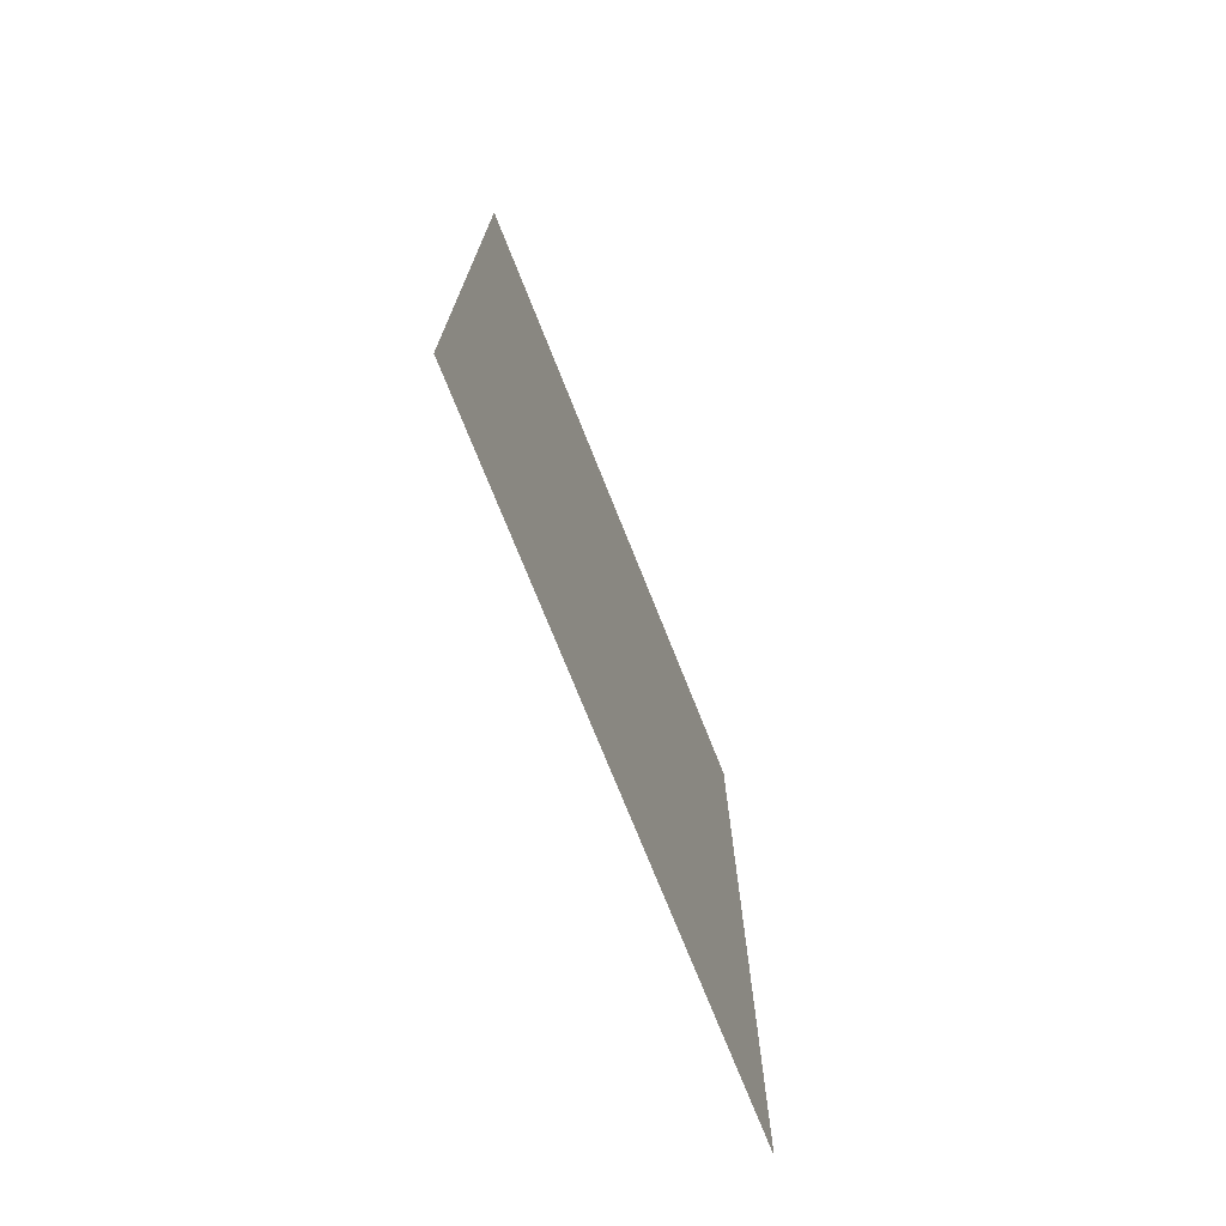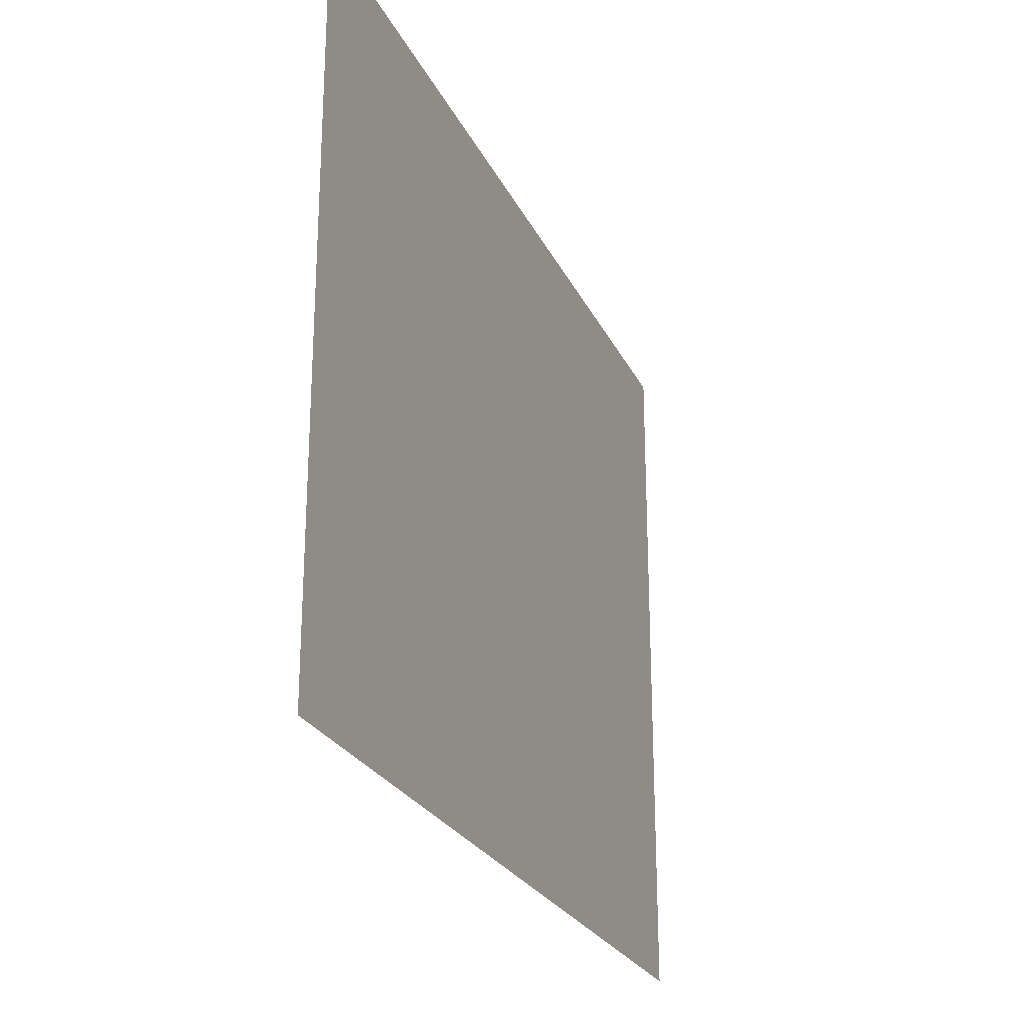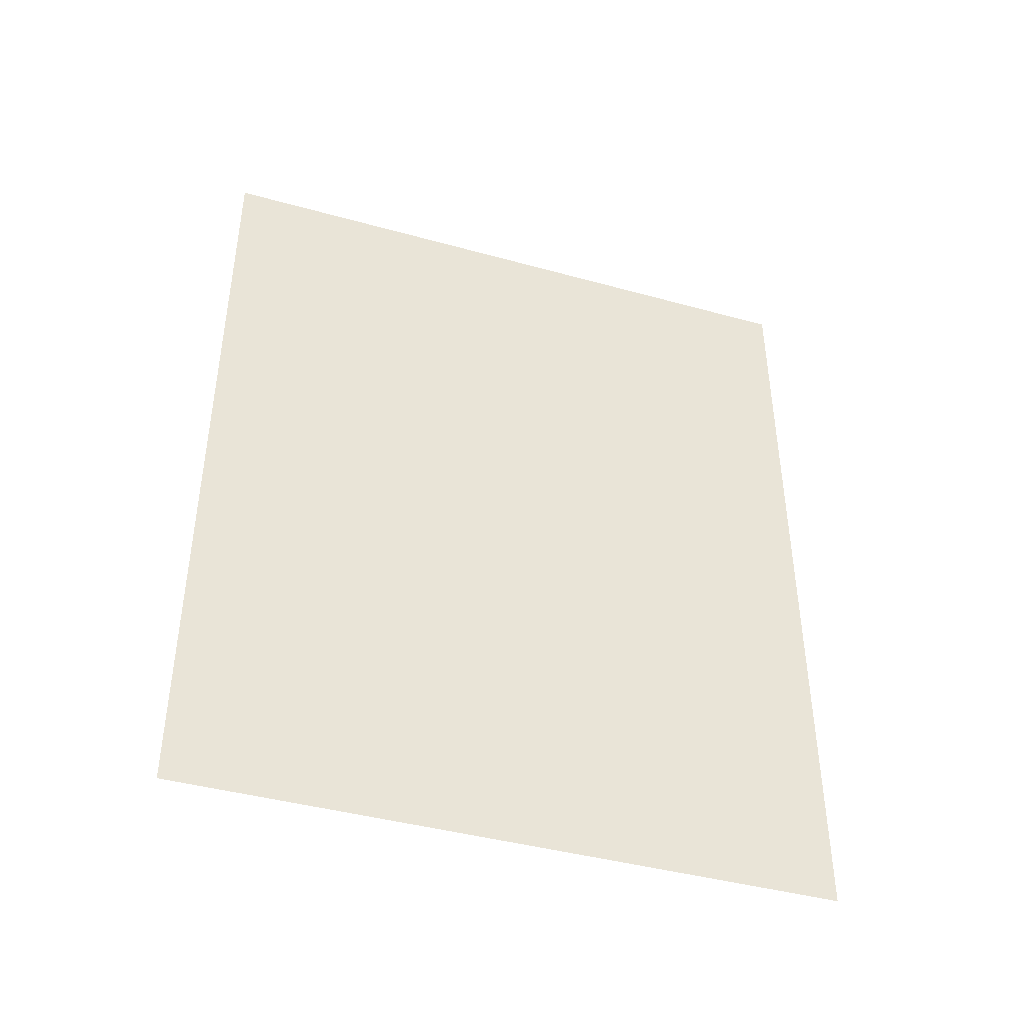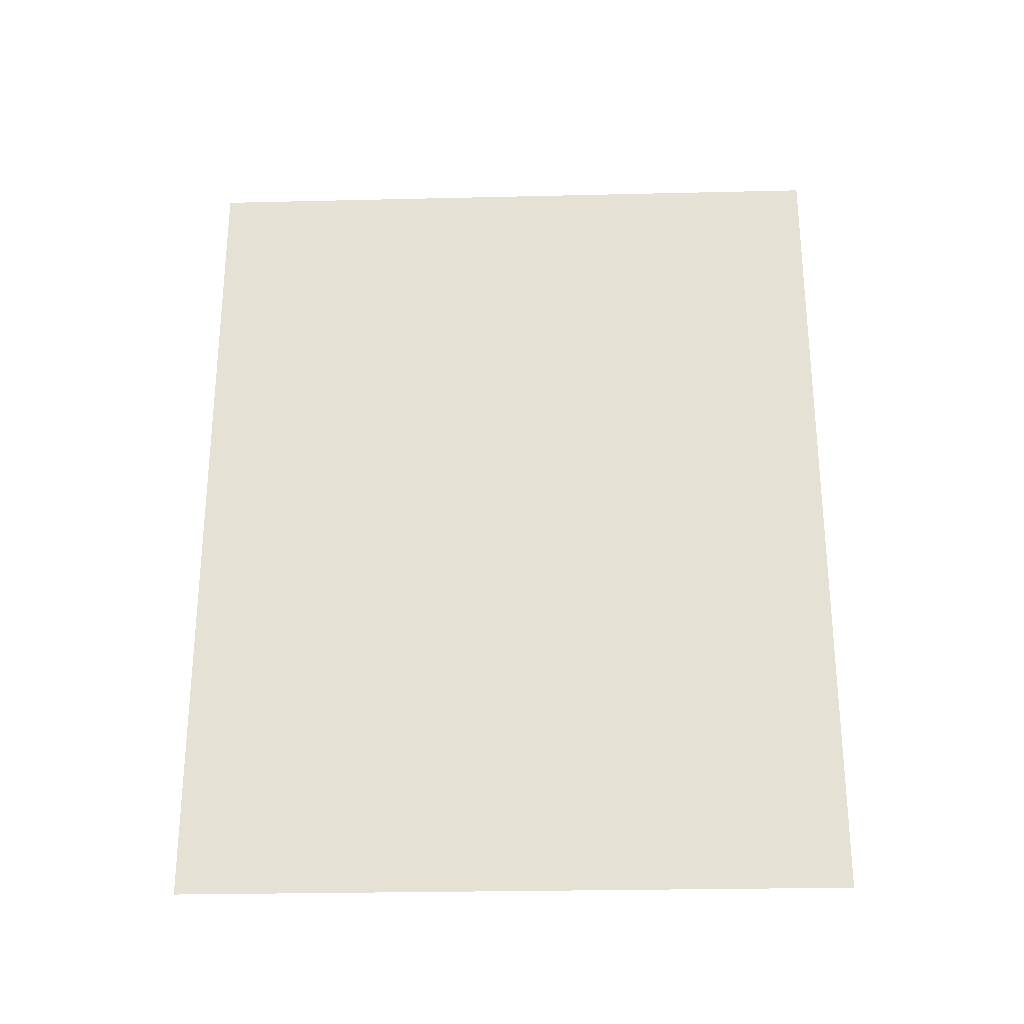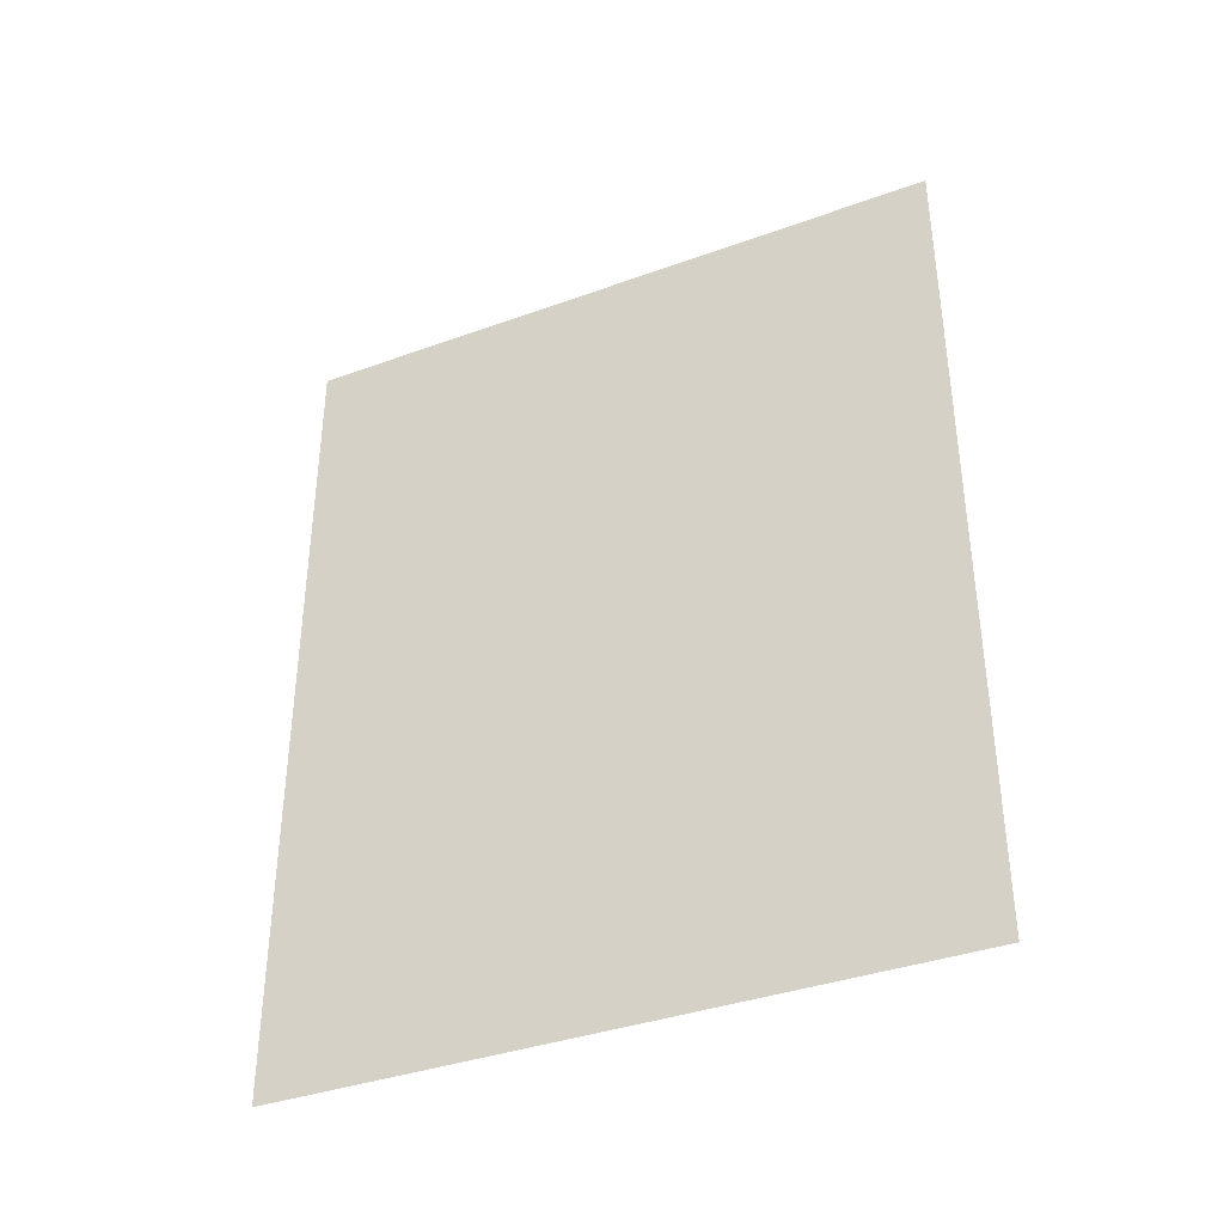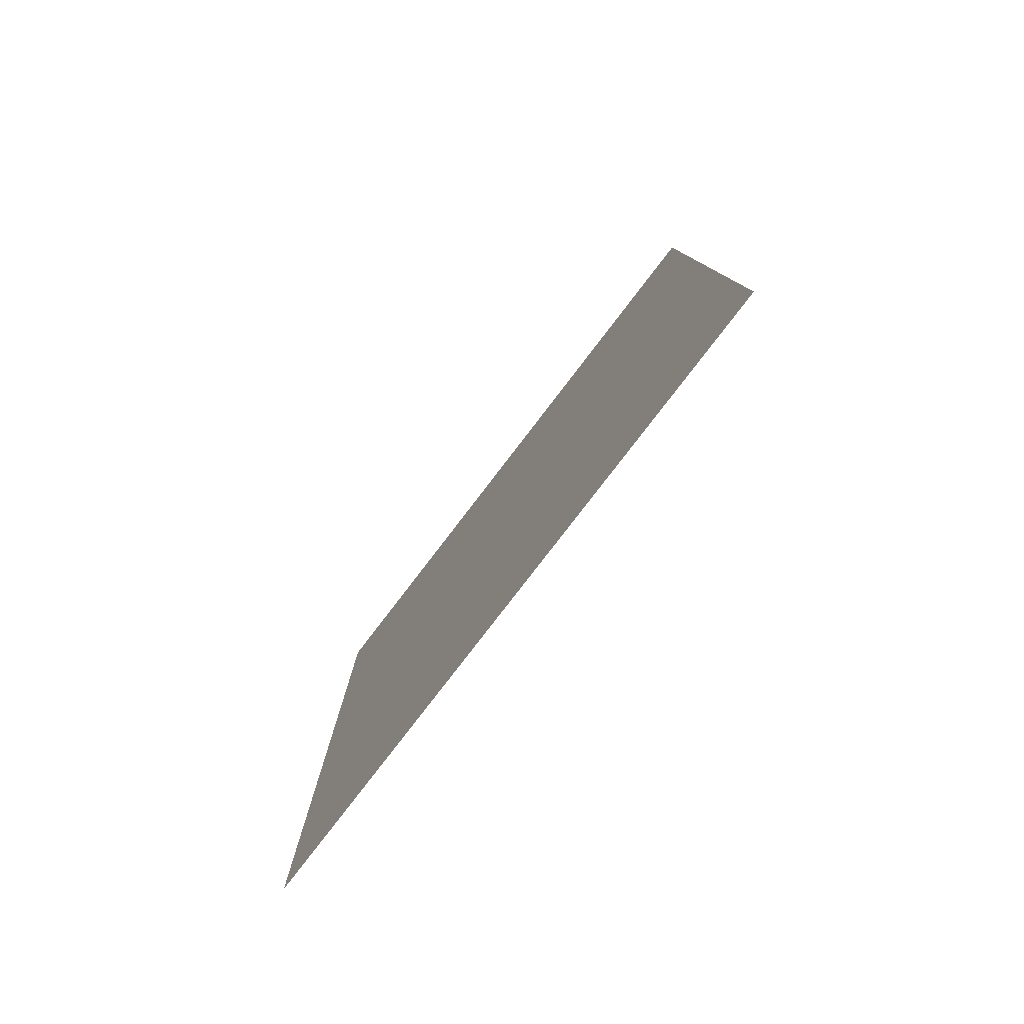
<metadata>
{"format":"obj","ext":"obj","renderer":"f3d","projection":"perspective","resolution":1024,"background":"white","views":[{"elev":-73.5,"azim":21.7,"up":"+Y"},{"elev":-24.8,"azim":-159.4,"up":"+Z"},{"elev":-42.4,"azim":71.7,"up":"+Y"},{"elev":-27.0,"azim":-87.9,"up":"+Y"},{"elev":-37.5,"azim":-65.1,"up":"+Y"},{"elev":-79.6,"azim":-37.5,"up":"+Y"}]}
</metadata>
<code>
g Mesh1 Model
v 0 -0.3159 -0.235
v 0 0.2841 0.245
v 0 -0.3159 0.245
f 1 2 3
v 0 0.2841 -0.235
f 2 1 4
f 3 2 1
f 4 1 2
g Mesh2 Model
l 3 1
l 3 2
l 2 4
l 1 4

</code>
